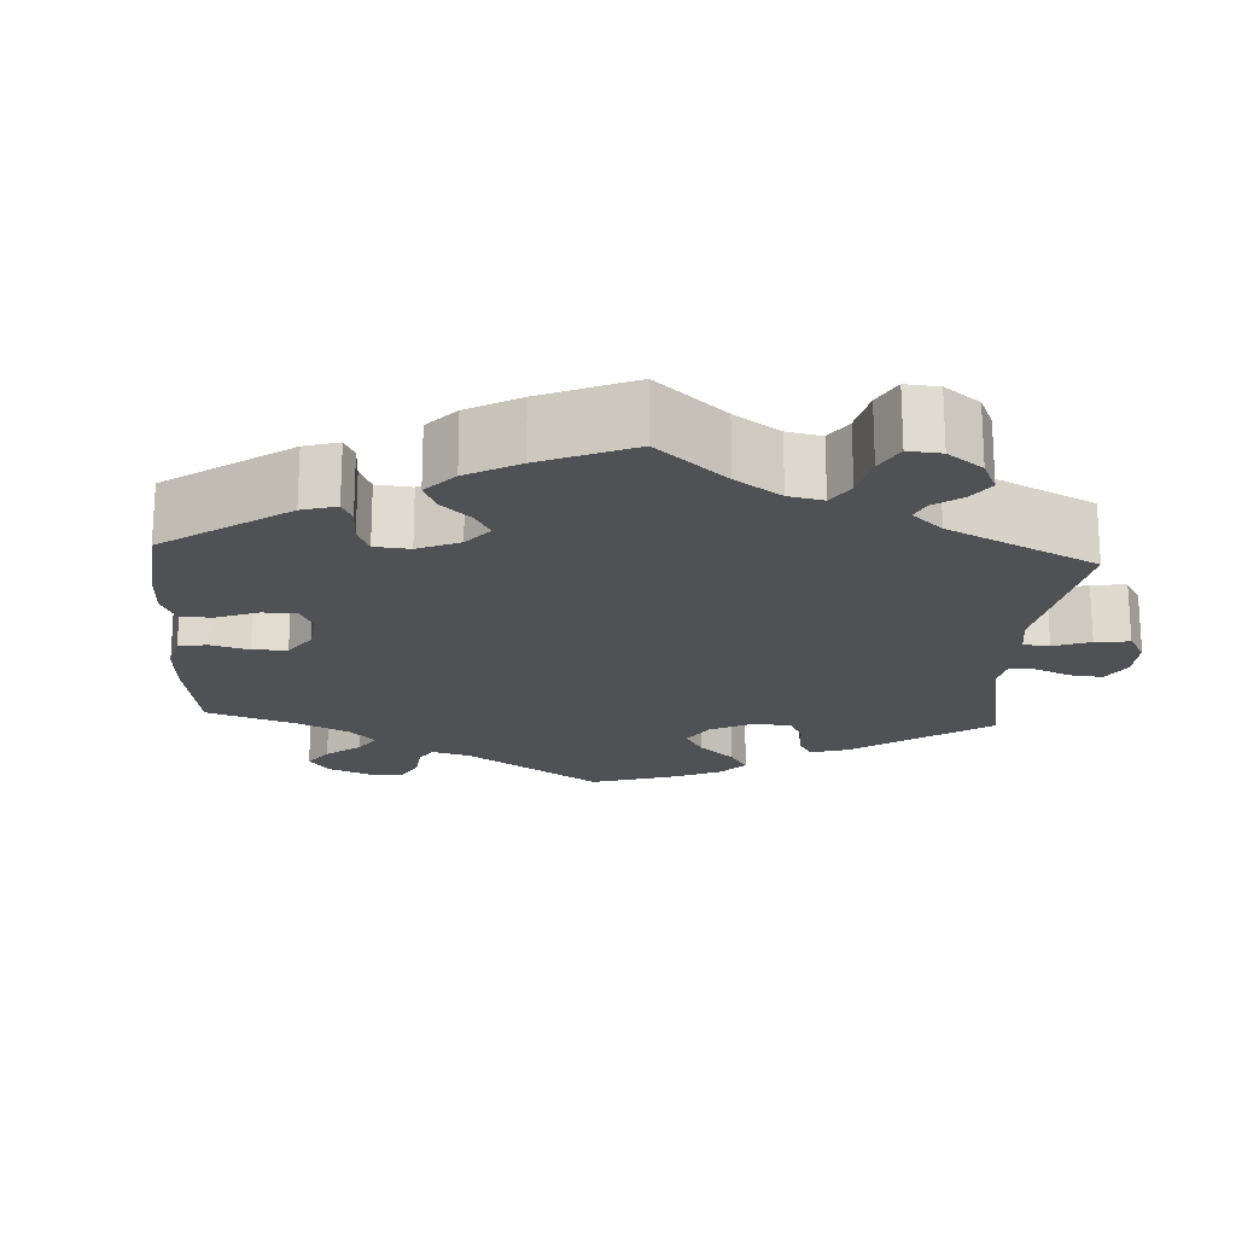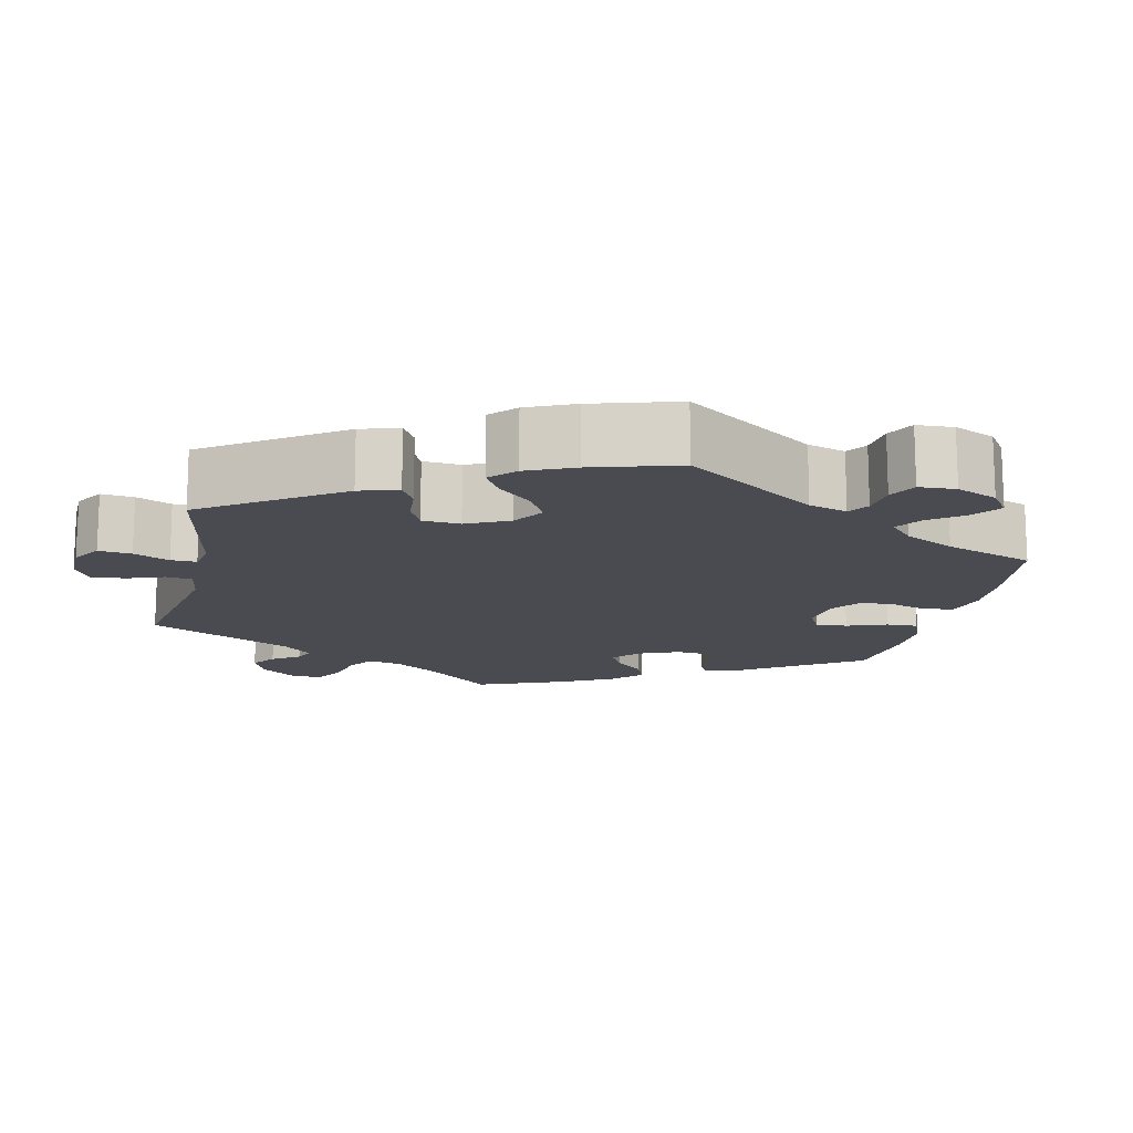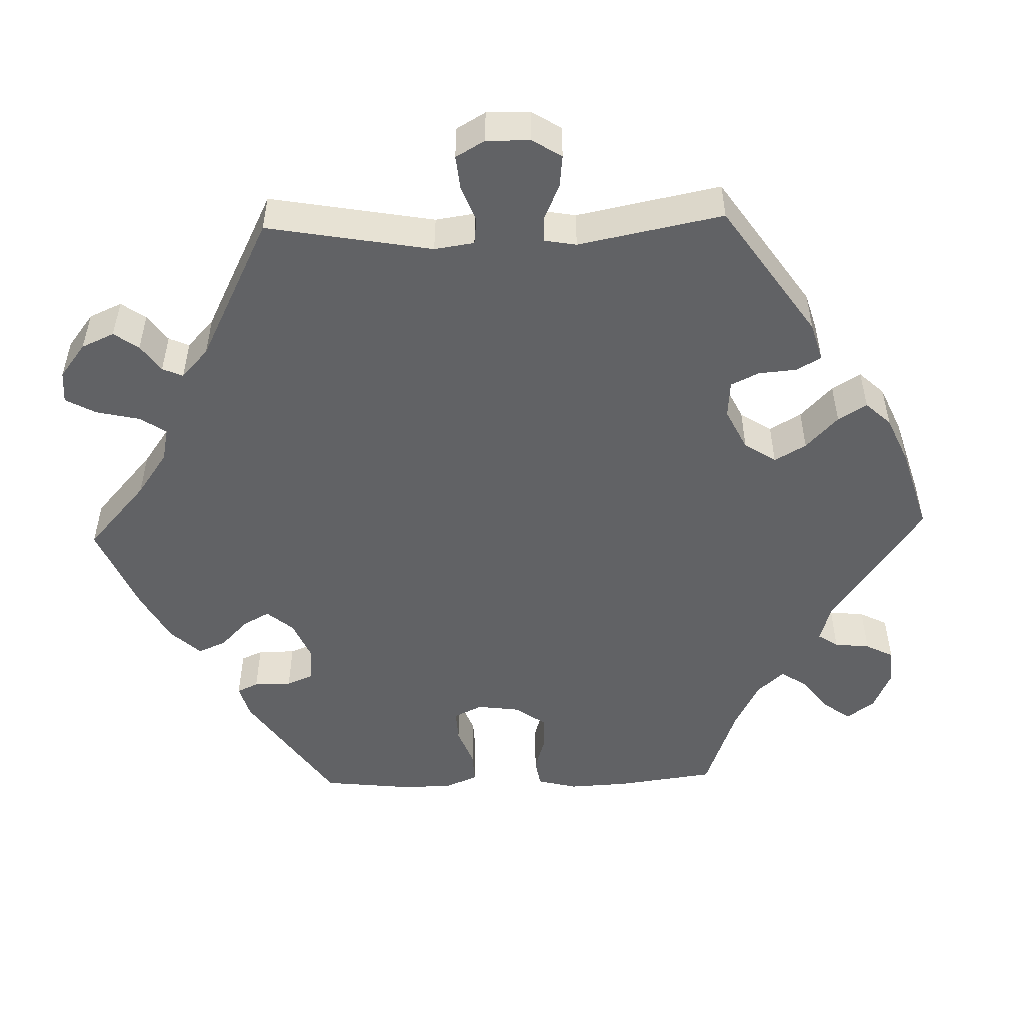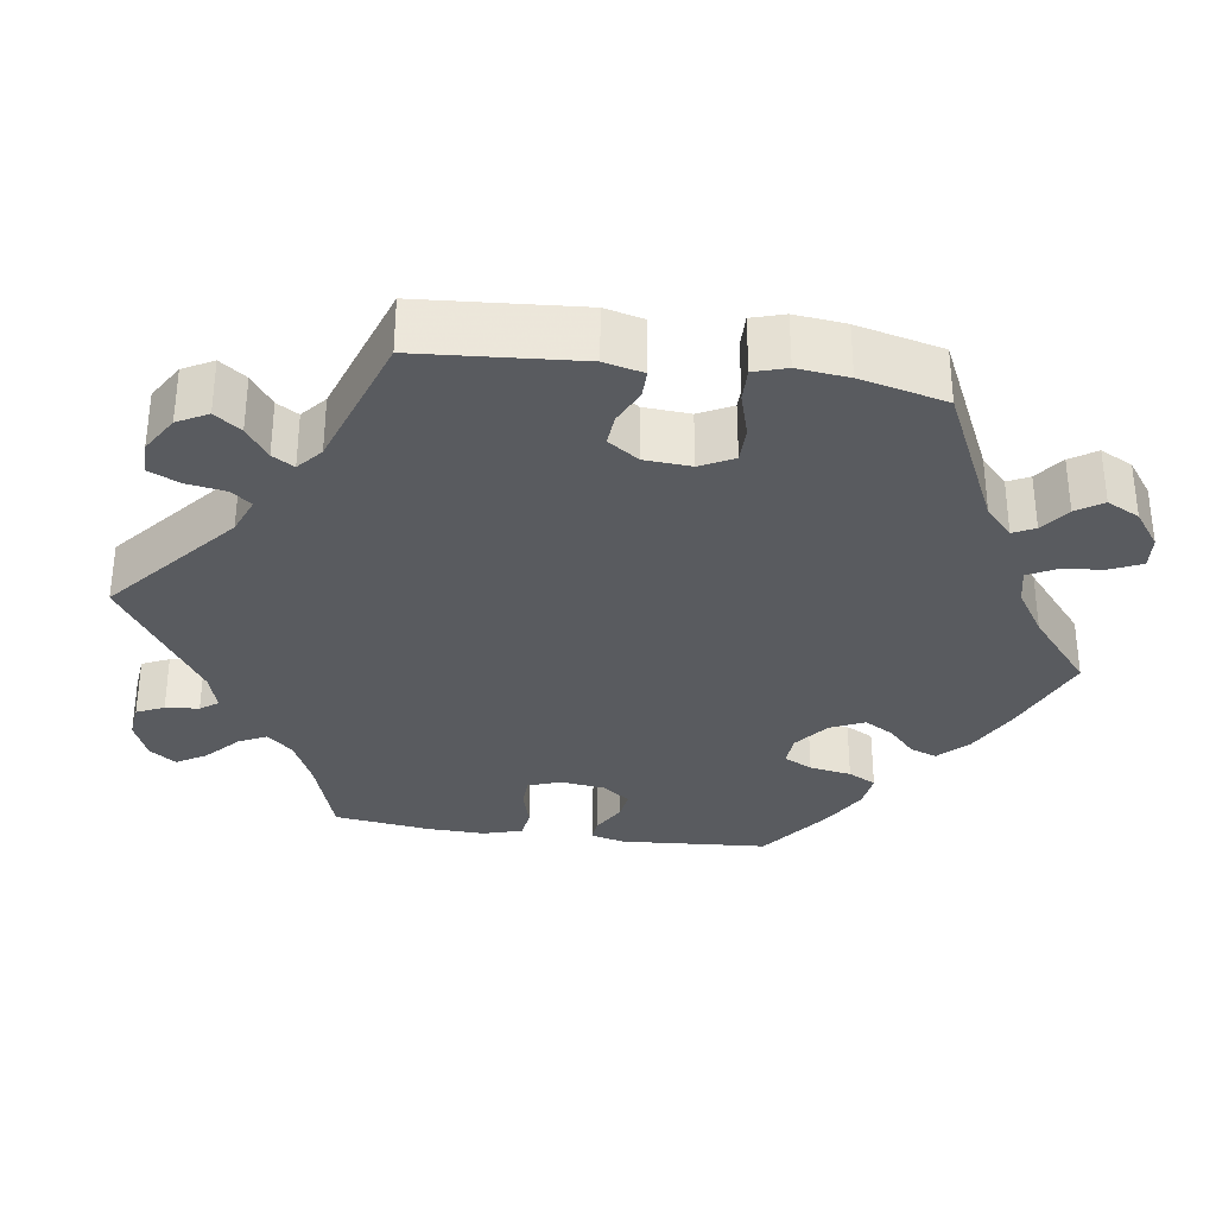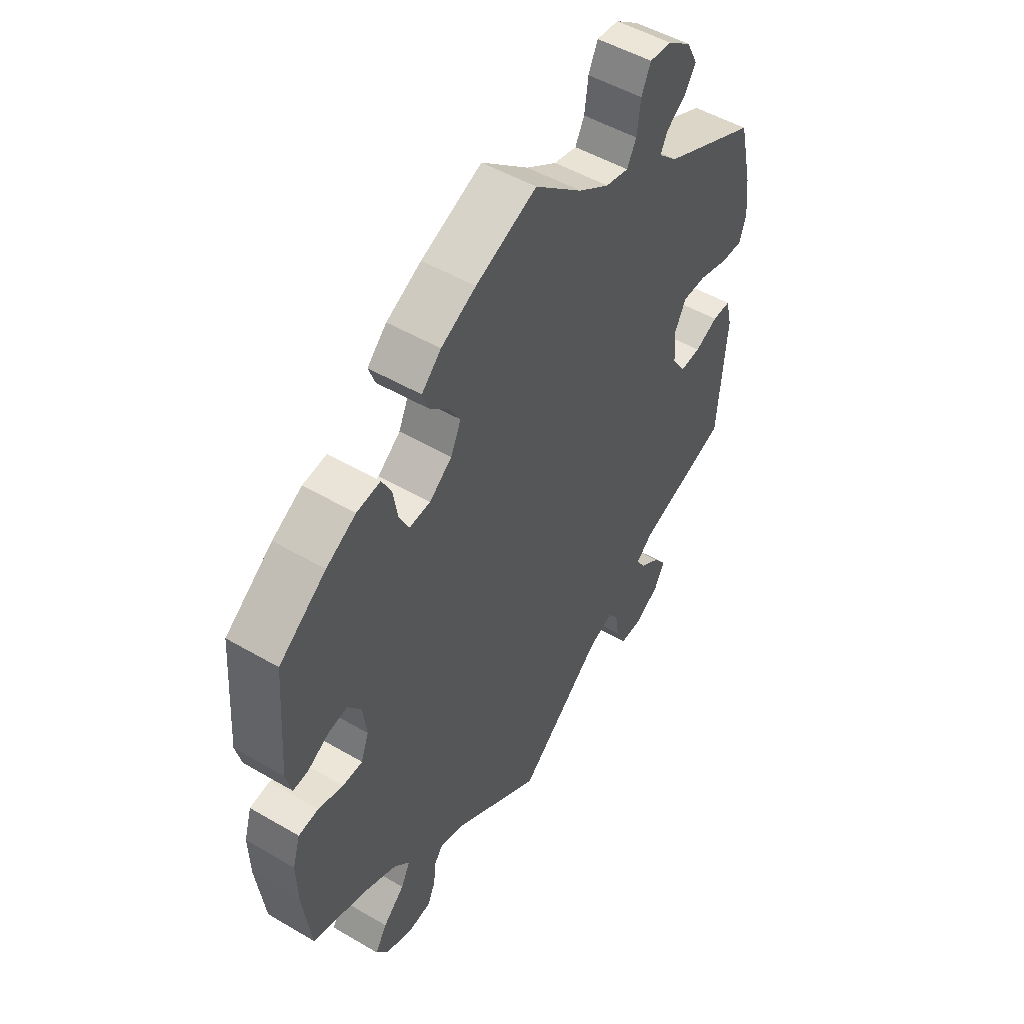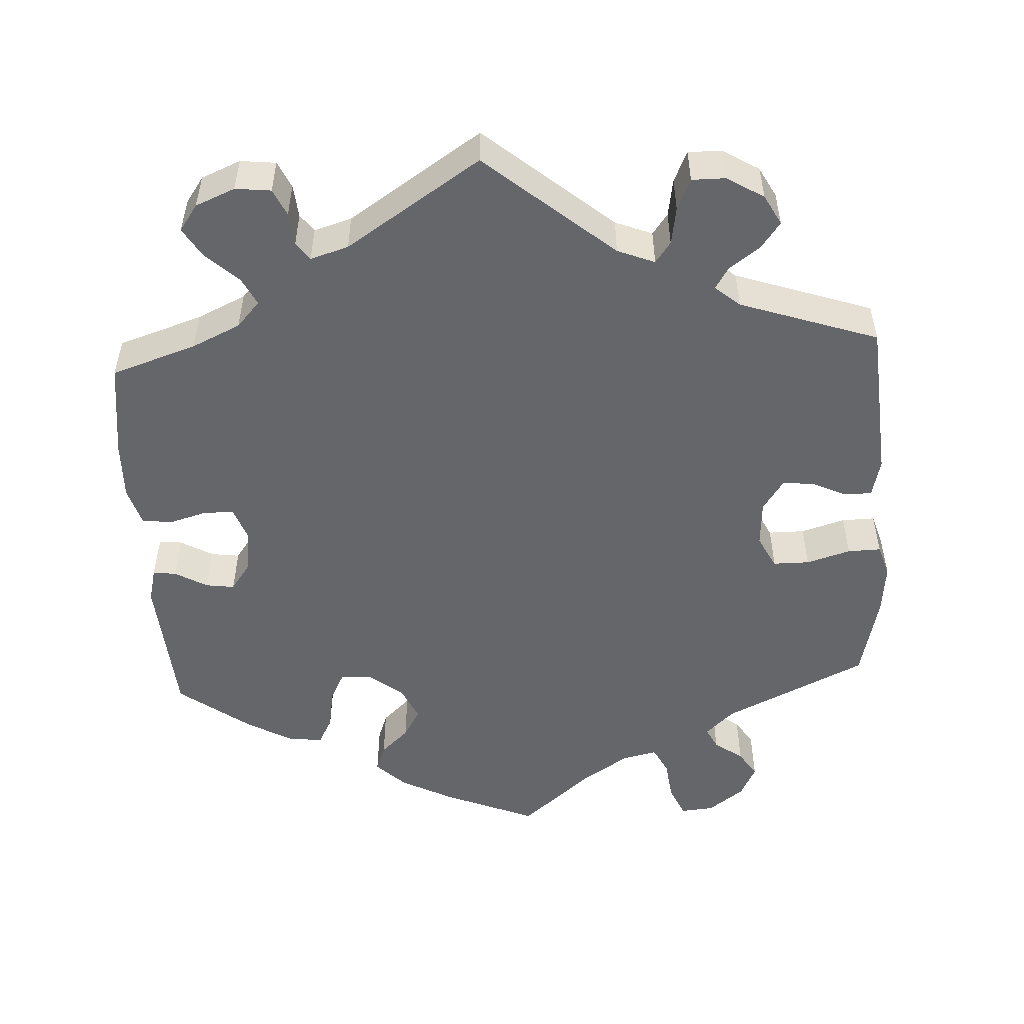
<metadata>
{"format":"obj","ext":"obj","renderer":"f3d","projection":"perspective","resolution":1024,"background":"white","views":[{"elev":-19.6,"azim":116.8,"up":"+Y"},{"elev":-14.5,"azim":-72.9,"up":"+Y"},{"elev":-50.6,"azim":-148.2,"up":"+Y"},{"elev":-32.6,"azim":-98.4,"up":"+Y"},{"elev":50.6,"azim":122.6,"up":"+Z"},{"elev":-51.7,"azim":-176.8,"up":"+Y"}]}
</metadata>
<code>
v -0.165 0.07 -0.439
v -0.213 0.07 -0.42
v -0.233 0.07 -0.447
v -0.241 0.07 -0.496
v -0.259 0.07 -0.536
v -0.302 0.07 -0.536
v -0.35 0.07 -0.507
v -0.371 0.07 -0.468
v -0.346 0.07 -0.434
v -0.306 0.07 -0.405
v -0.289 0.07 -0.377
v -0.321 0.07 -0.35
v -0.5 0.07 -0.289
v -0.516 0.07 -0.082
v -0.504 0.07 -0.032
v -0.468 0.07 -0.032
v -0.423 0.07 -0.053
v -0.383 0.07 -0.056
v -0.356 0.07 -0.016
v -0.352 0.07 0.044
v -0.374 0.07 0.087
v -0.421 0.07 0.087
v -0.478 0.07 0.07
v -0.521 0.07 0.069
v -0.534 0.07 0.111
v -0.527 0.07 0.177
v -0.501 0.07 0.288
v -0.316 0.07 0.376
v -0.279 0.07 0.411
v -0.293 0.07 0.439
v -0.33 0.07 0.466
v -0.352 0.07 0.5
v -0.331 0.07 0.542
v -0.285 0.07 0.576
v -0.242 0.07 0.58
v -0.224 0.07 0.54
v -0.217 0.07 0.485
v -0.199 0.07 0.45
v -0.154 0.07 0.46
v -0.094 0.07 0.499
v -0.001 0.07 0.578
v 0.118 0.07 0.529
v 0.186 0.07 0.494
v 0.224 0.07 0.457
v 0.211 0.07 0.422
v 0.175 0.07 0.388
v 0.153 0.07 0.35
v 0.173 0.07 0.306
v 0.217 0.07 0.272
v 0.258 0.07 0.269
v 0.277 0.07 0.306
v 0.286 0.07 0.36
v 0.305 0.07 0.396
v 0.351 0.07 0.39
v 0.409 0.07 0.357
v 0.501 0.07 0.289
v 0.515 0.07 0.099
v 0.504 0.07 0.055
v 0.474 0.07 0.058
v 0.432 0.07 0.082
v 0.395 0.07 0.087
v 0.369 0.07 0.051
v 0.362 0.07 -0.006
v 0.377 0.07 -0.048
v 0.416 0.07 -0.049
v 0.465 0.07 -0.035
v 0.504 0.07 -0.04
v 0.519 0.07 -0.09
v 0.517 0.07 -0.165
v 0.501 0.07 -0.289
v 0.391 0.07 -0.325
v 0.328 0.07 -0.354
v 0.298 0.07 -0.387
v 0.316 0.07 -0.423
v 0.358 0.07 -0.462
v 0.381 0.07 -0.5
v 0.357 0.07 -0.534
v 0.306 0.07 -0.555
v 0.26 0.07 -0.55
v 0.244 0.07 -0.515
v 0.24 0.07 -0.472
v 0.223 0.07 -0.449
v 0.174 0.07 -0.464
v 0 0.07 -0.578
v -0.165 0 -0.439
v -0.213 0 -0.42
v -0.233 0 -0.447
v -0.241 0 -0.496
v -0.259 0 -0.536
v -0.302 0 -0.536
v -0.35 0 -0.507
v -0.371 0 -0.468
v -0.346 0 -0.434
v -0.306 0 -0.405
v -0.289 0 -0.377
v -0.321 0 -0.35
v -0.5 0 -0.289
v -0.516 0 -0.082
v -0.504 0 -0.032
v -0.468 0 -0.032
v -0.423 0 -0.053
v -0.383 0 -0.056
v -0.356 0 -0.016
v -0.352 0 0.044
v -0.374 0 0.087
v -0.421 0 0.087
v -0.478 0 0.07
v -0.521 0 0.069
v -0.534 0 0.111
v -0.527 0 0.177
v -0.501 0 0.288
v -0.316 0 0.376
v -0.279 0 0.411
v -0.293 0 0.439
v -0.33 0 0.466
v -0.352 0 0.5
v -0.331 0 0.542
v -0.285 0 0.576
v -0.242 0 0.58
v -0.224 0 0.54
v -0.217 0 0.485
v -0.199 0 0.45
v -0.154 0 0.46
v -0.094 0 0.499
v -0.001 0 0.578
v 0.118 0 0.529
v 0.186 0 0.494
v 0.224 0 0.457
v 0.211 0 0.422
v 0.175 0 0.388
v 0.153 0 0.35
v 0.173 0 0.306
v 0.217 0 0.272
v 0.258 0 0.269
v 0.277 0 0.306
v 0.286 0 0.36
v 0.305 0 0.396
v 0.351 0 0.39
v 0.409 0 0.357
v 0.501 0 0.289
v 0.515 0 0.099
v 0.504 0 0.055
v 0.474 0 0.058
v 0.432 0 0.082
v 0.395 0 0.087
v 0.369 0 0.051
v 0.362 0 -0.006
v 0.377 0 -0.048
v 0.416 0 -0.049
v 0.465 0 -0.035
v 0.504 0 -0.04
v 0.519 0 -0.09
v 0.517 0 -0.165
v 0.501 0 -0.289
v 0.391 0 -0.325
v 0.328 0 -0.354
v 0.298 0 -0.387
v 0.316 0 -0.423
v 0.358 0 -0.462
v 0.381 0 -0.5
v 0.357 0 -0.534
v 0.306 0 -0.555
v 0.26 0 -0.55
v 0.244 0 -0.515
v 0.24 0 -0.472
v 0.223 0 -0.449
v 0.174 0 -0.464
v 0 0 -0.578
f 83 84 1
f 82 83 1 2
f 78 79 80 81
f 78 81 82
f 77 78 82
f 74 75 76 77
f 73 74 77 82
f 72 73 82 2
f 68 69 70 71
f 68 71 72 2
f 65 66 67 68
f 64 65 68 2
f 57 58 59 60
f 57 60 61
f 56 57 61
f 55 56 61 62
f 51 52 53 54
f 50 51 54 55
f 43 44 45 46
f 43 46 47
f 40 41 42 43
f 39 40 43 47
f 38 39 47 48
f 34 35 36 37
f 34 37 38
f 33 34 38
f 30 31 32 33
f 29 30 33 38
f 28 29 38 48
f 22 23 24 25
f 21 22 25 26
f 14 15 16 17
f 12 13 14 17
f 11 12 17 18
f 7 8 9 10
f 7 10 11
f 6 7 11
f 3 4 5 6
f 2 3 6 11
f 63 64 2 11
f 50 55 62
f 49 50 62 63
f 21 26 27 28
f 20 21 28 48
f 19 20 48 49
f 19 49 63
f 11 18 19 63
f 85 168 167
f 86 85 167 166
f 165 164 163 162
f 166 165 162
f 166 162 161
f 161 160 159 158
f 166 161 158 157
f 86 166 157 156
f 155 154 153 152
f 86 156 155 152
f 152 151 150 149
f 86 152 149 148
f 144 143 142 141
f 145 144 141
f 145 141 140
f 146 145 140 139
f 138 137 136 135
f 139 138 135 134
f 130 129 128 127
f 131 130 127
f 127 126 125 124
f 131 127 124 123
f 132 131 123 122
f 121 120 119 118
f 122 121 118
f 122 118 117
f 117 116 115 114
f 122 117 114 113
f 132 122 113 112
f 109 108 107 106
f 110 109 106 105
f 101 100 99 98
f 101 98 97 96
f 102 101 96 95
f 94 93 92 91
f 95 94 91
f 95 91 90
f 90 89 88 87
f 95 90 87 86
f 95 86 148 147
f 146 139 134
f 147 146 134 133
f 112 111 110 105
f 132 112 105 104
f 133 132 104 103
f 147 133 103
f 147 103 102 95
f 1 85 86 2
f 2 86 87 3
f 3 87 88 4
f 4 88 89 5
f 5 89 90 6
f 6 90 91 7
f 7 91 92 8
f 8 92 93 9
f 9 93 94 10
f 10 94 95 11
f 11 95 96 12
f 12 96 97 13
f 13 97 98 14
f 14 98 99 15
f 15 99 100 16
f 16 100 101 17
f 17 101 102 18
f 18 102 103 19
f 19 103 104 20
f 20 104 105 21
f 21 105 106 22
f 22 106 107 23
f 23 107 108 24
f 24 108 109 25
f 25 109 110 26
f 26 110 111 27
f 27 111 112 28
f 28 112 113 29
f 29 113 114 30
f 30 114 115 31
f 31 115 116 32
f 32 116 117 33
f 33 117 118 34
f 34 118 119 35
f 35 119 120 36
f 36 120 121 37
f 37 121 122 38
f 38 122 123 39
f 39 123 124 40
f 40 124 125 41
f 41 125 126 42
f 42 126 127 43
f 43 127 128 44
f 44 128 129 45
f 45 129 130 46
f 46 130 131 47
f 47 131 132 48
f 48 132 133 49
f 49 133 134 50
f 50 134 135 51
f 51 135 136 52
f 52 136 137 53
f 53 137 138 54
f 54 138 139 55
f 55 139 140 56
f 56 140 141 57
f 57 141 142 58
f 58 142 143 59
f 59 143 144 60
f 60 144 145 61
f 61 145 146 62
f 62 146 147 63
f 63 147 148 64
f 64 148 149 65
f 65 149 150 66
f 66 150 151 67
f 67 151 152 68
f 68 152 153 69
f 69 153 154 70
f 70 154 155 71
f 71 155 156 72
f 72 156 157 73
f 73 157 158 74
f 74 158 159 75
f 75 159 160 76
f 76 160 161 77
f 77 161 162 78
f 78 162 163 79
f 79 163 164 80
f 80 164 165 81
f 81 165 166 82
f 82 166 167 83
f 83 167 168 84
f 84 168 85 1

</code>
